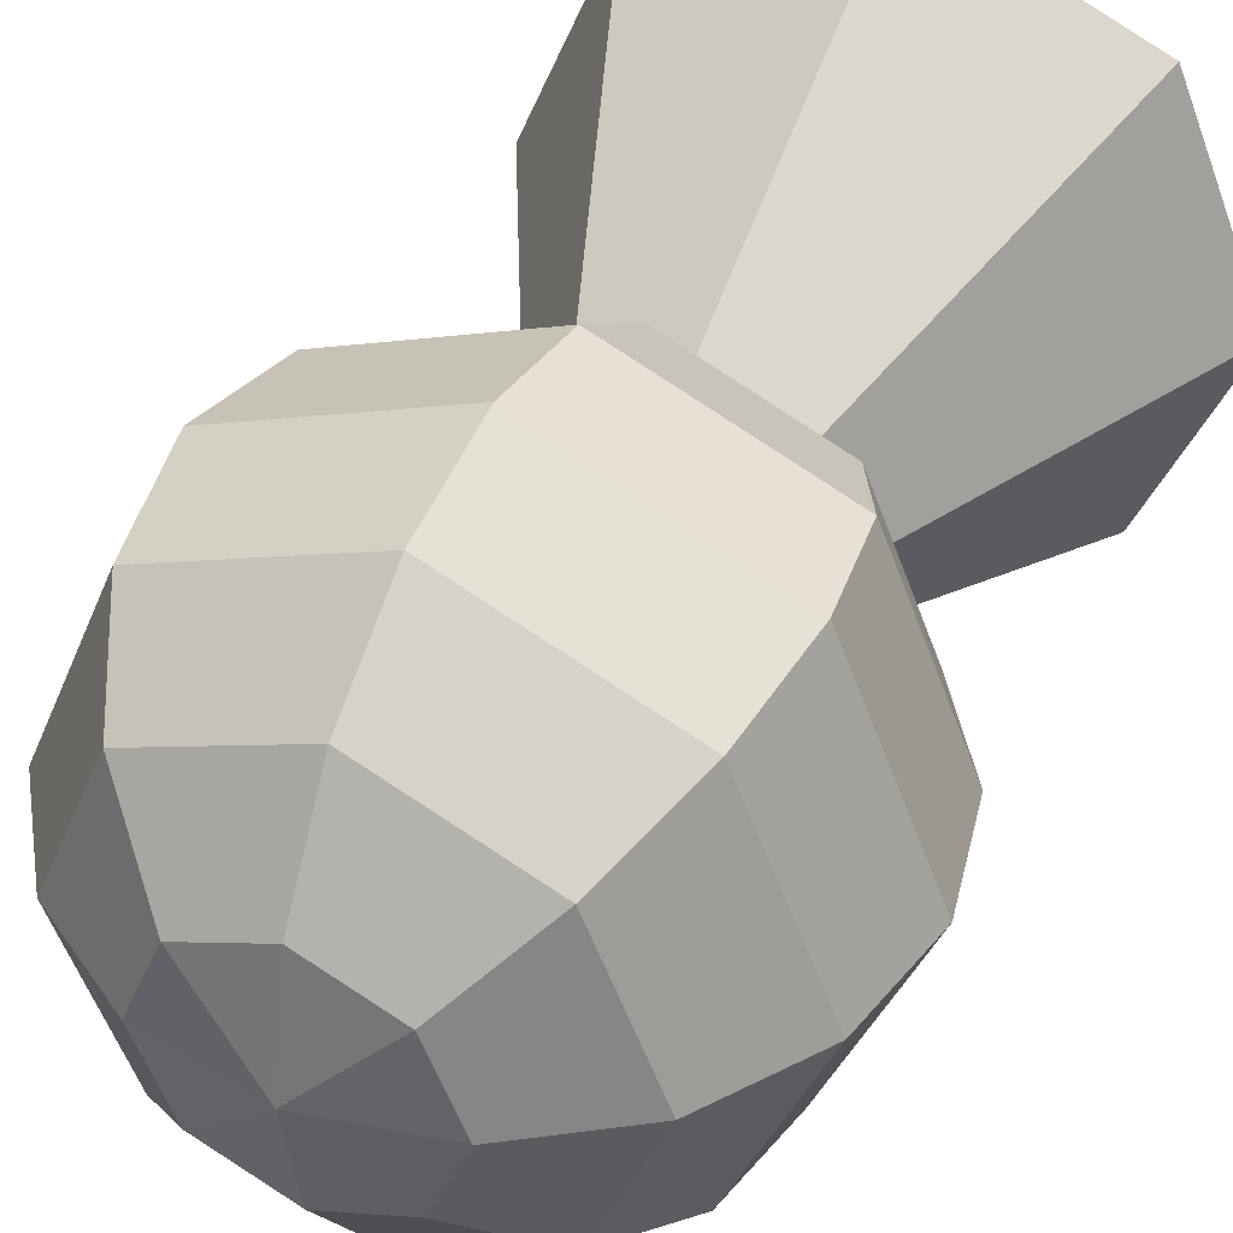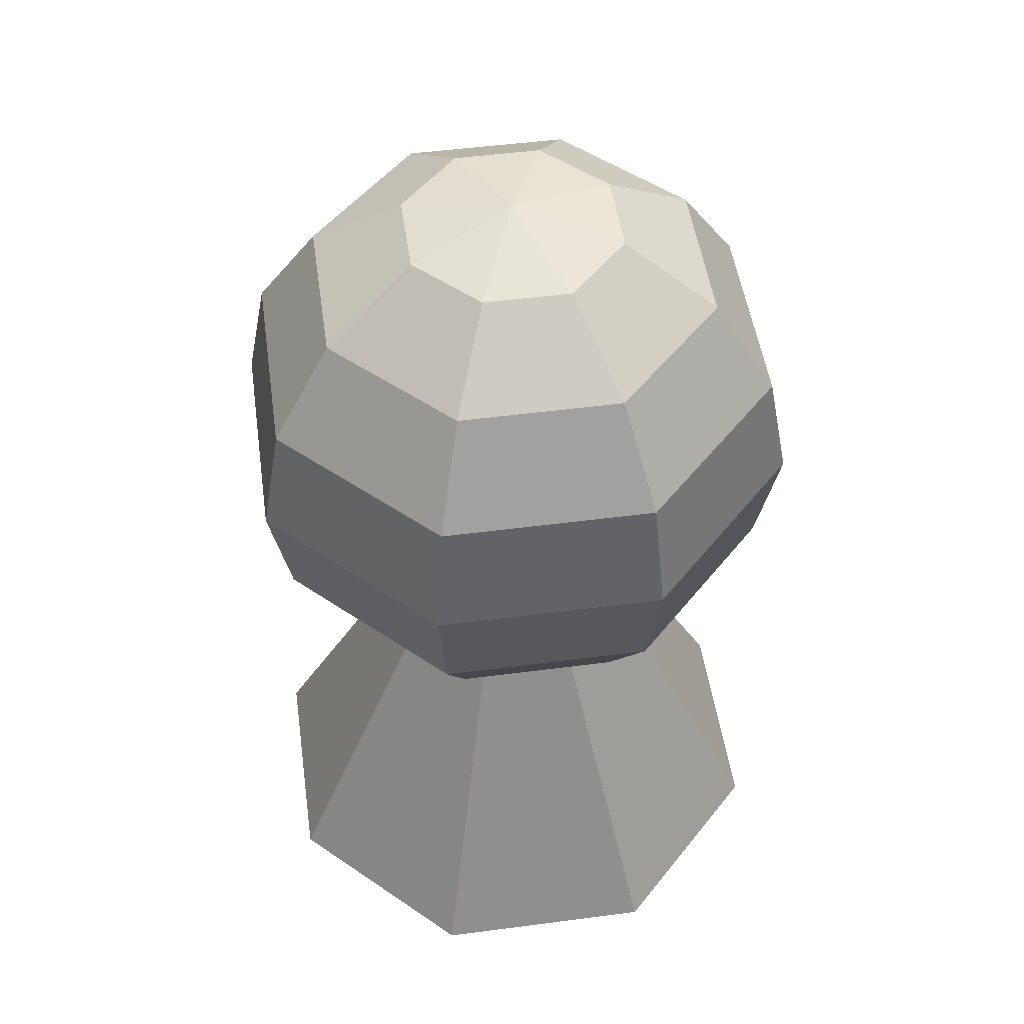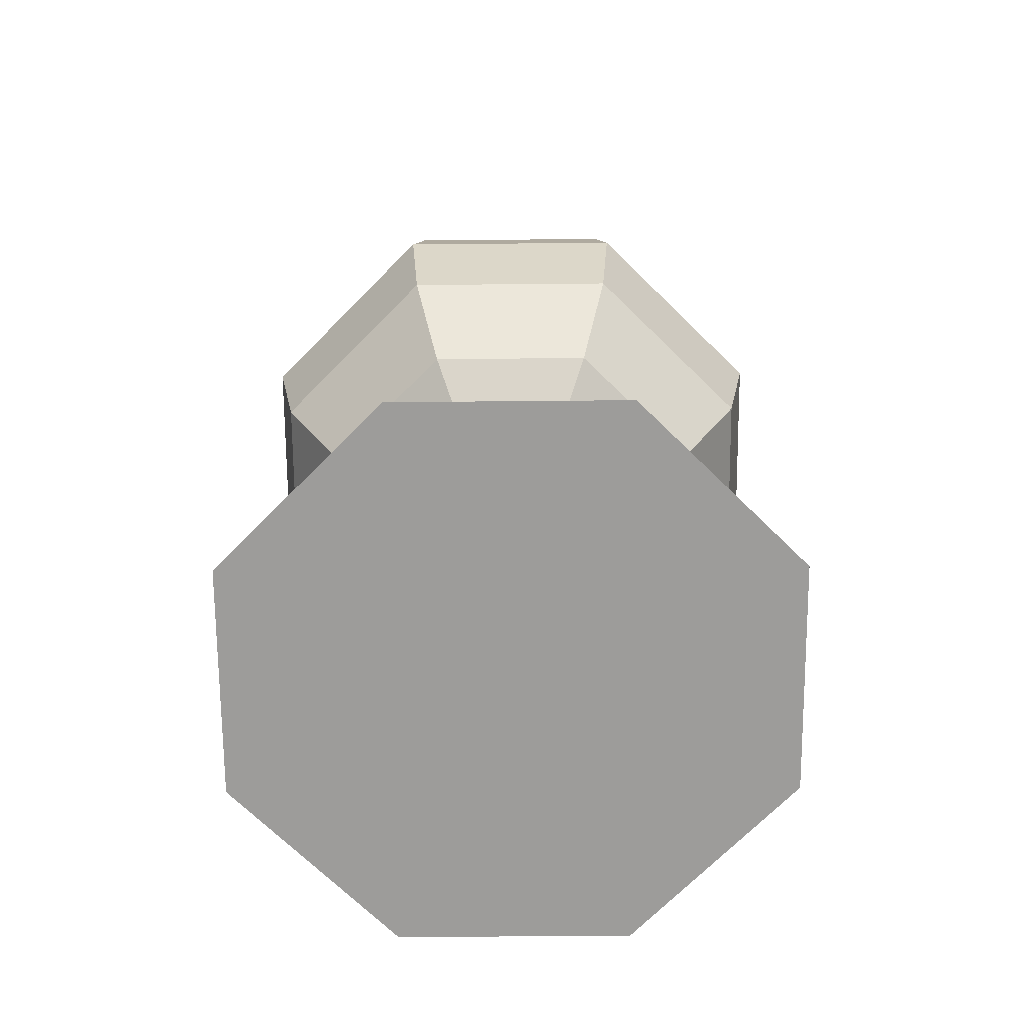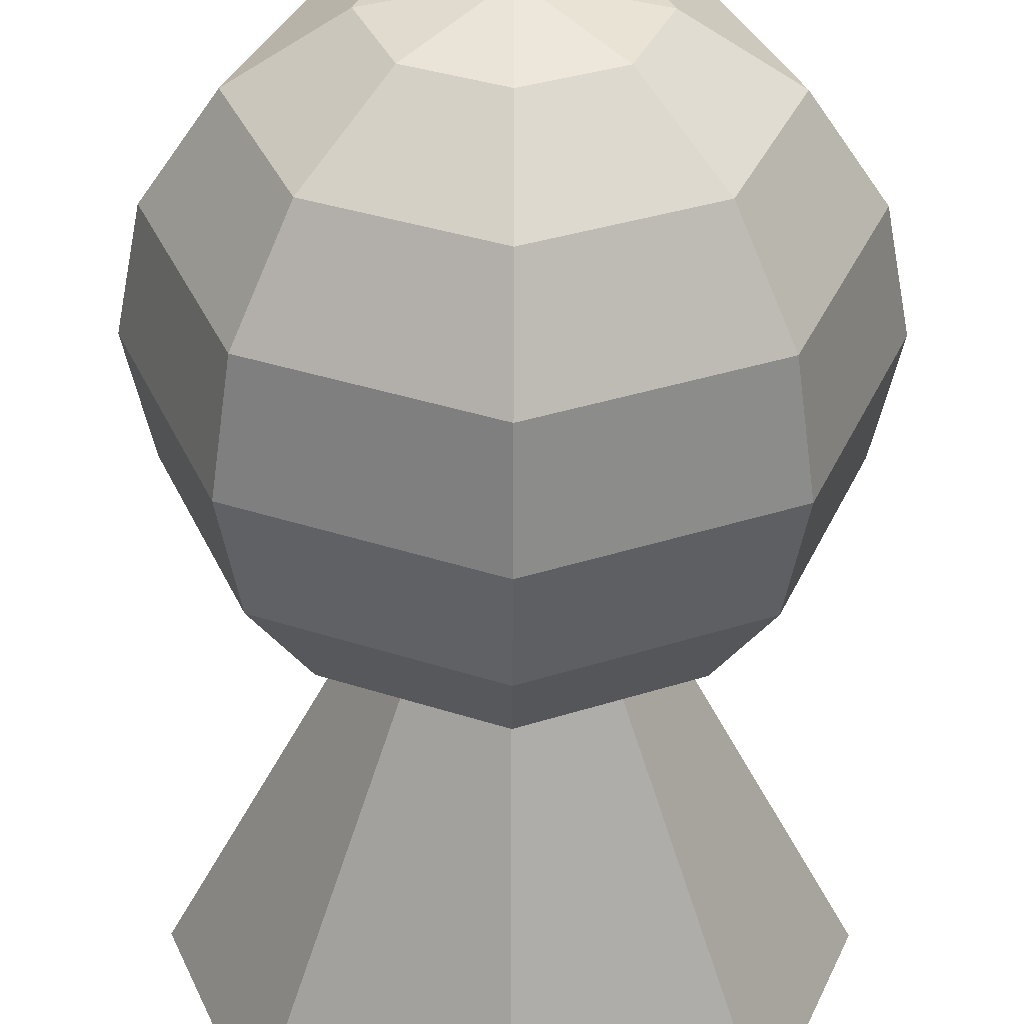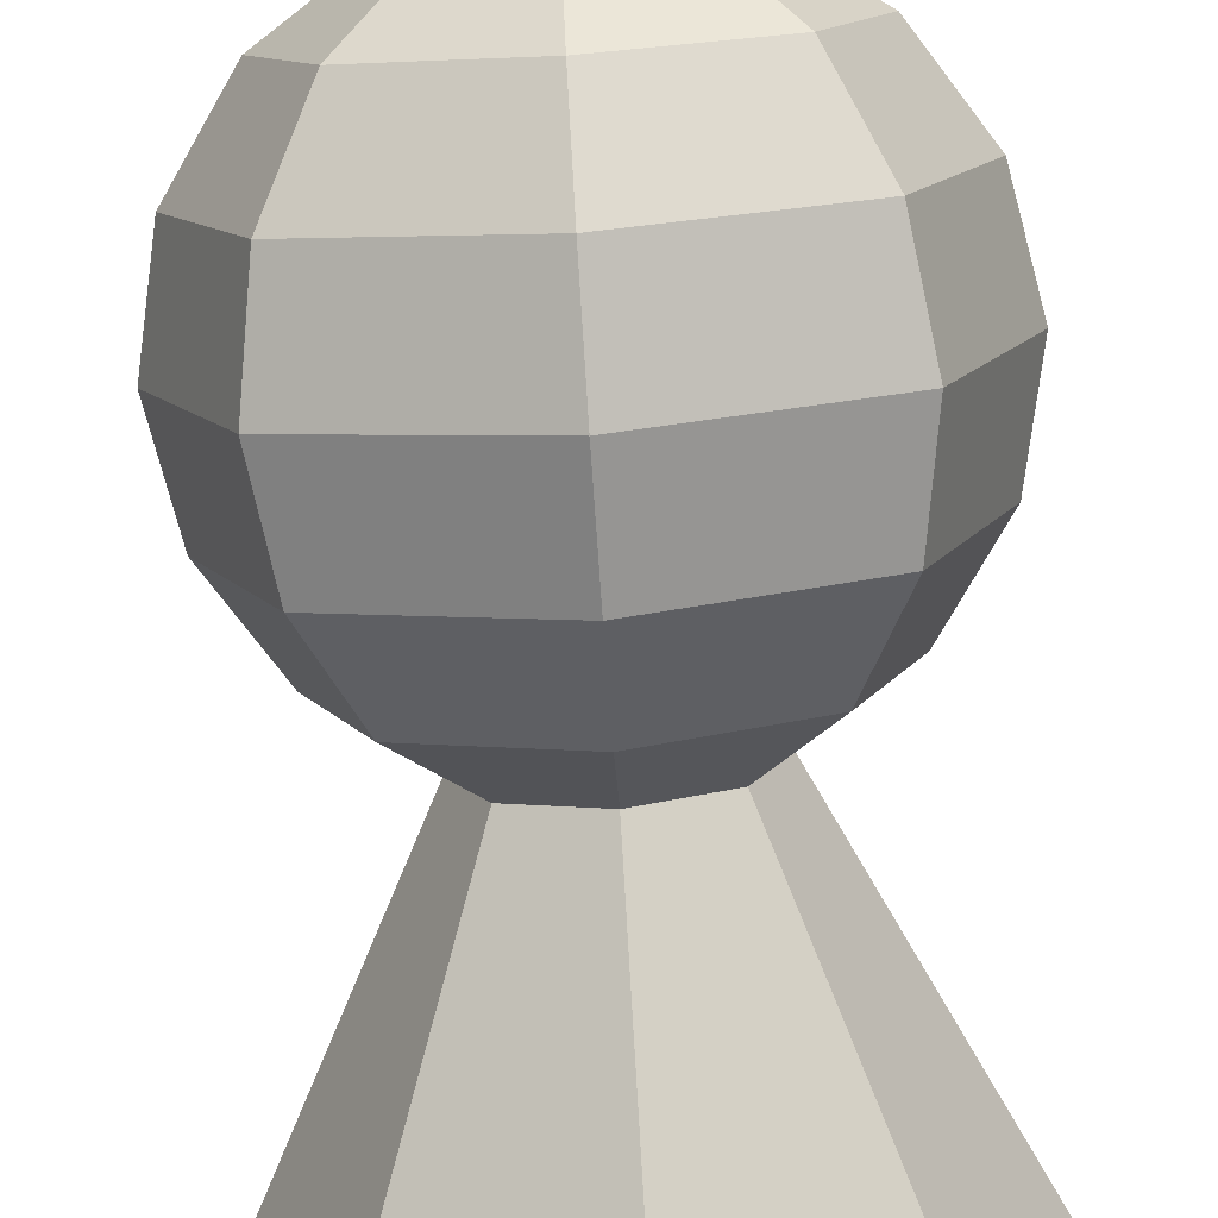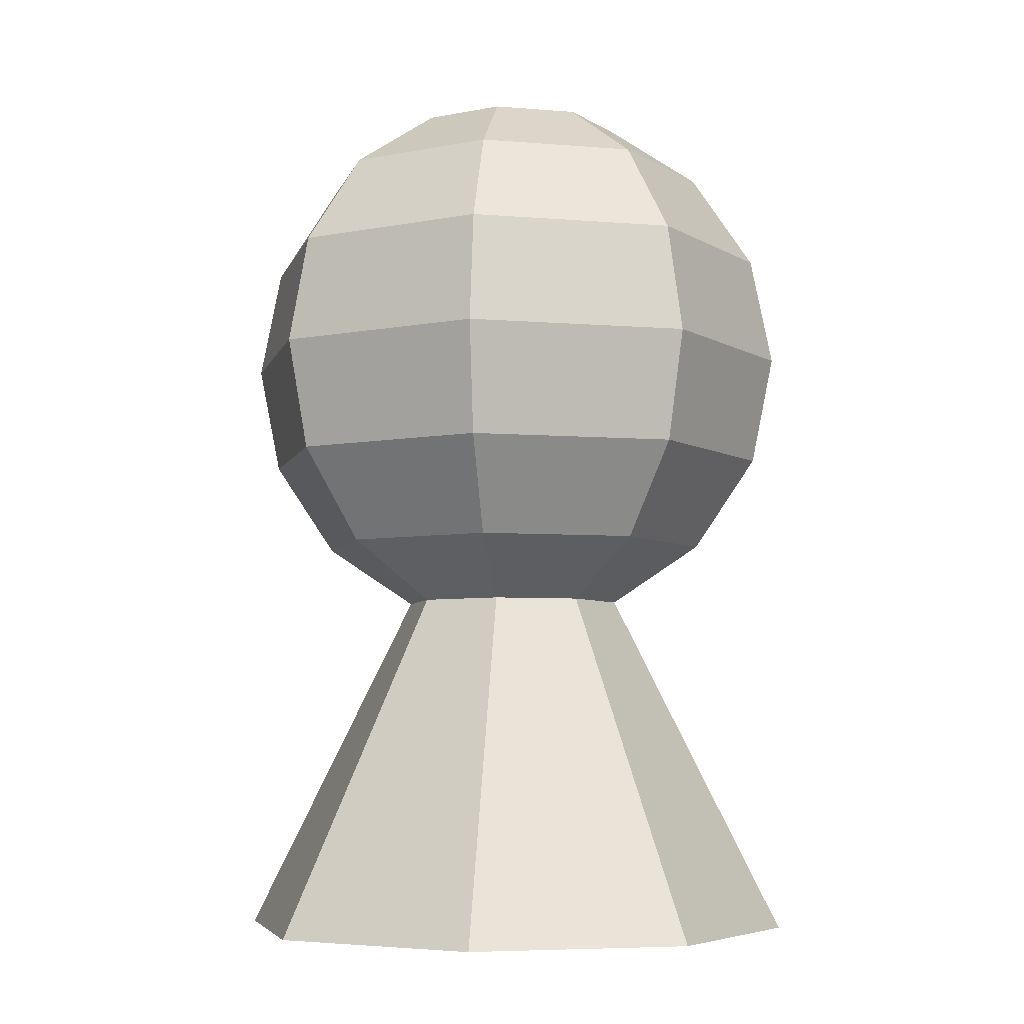
<metadata>
{"format":"obj","ext":"obj","renderer":"f3d","projection":"perspective","resolution":1024,"background":"white","views":[{"elev":41.4,"azim":-155.4,"up":"+Z"},{"elev":50.1,"azim":-165.7,"up":"+Y"},{"elev":-70.0,"azim":-22.0,"up":"+Y"},{"elev":-52.9,"azim":179.8,"up":"+Z"},{"elev":-77.5,"azim":-176.2,"up":"+Z"},{"elev":-5.7,"azim":53.3,"up":"+Y"}]}
</metadata>
<code>
g default
v 0 0.6059 -0.197
v 0 0.7105 -0.3536
v 0.25 0.7105 -0.25
v 0.1393 0.6059 -0.1393
v -0.1393 0.6059 -0.1393
v -0.25 0.7105 -0.25
v 0 0.8727 -0.4619
v 0.3266 0.8727 -0.3266
v 0.3536 0.7105 0
v 0.197 0.6059 0
v -0.197 0.6059 0
v -0.3536 0.7105 0
v -0.3266 0.8727 -0.3266
v 0.4619 0.8727 0
v 0 1.064 -0.5
v 0.3536 1.064 -0.3536
v 0.25 0.7105 0.25
v 0.1393 0.6059 0.1393
v -0.1393 0.6059 0.1393
v -0.25 0.7105 0.25
v -0.4619 0.8727 0
v -0.3536 1.064 -0.3536
v 0.3266 0.8727 0.3266
v 0.5 1.064 0
v 0 1.255 -0.4619
v 0.3266 1.255 -0.3266
v 0 0.7105 0.3536
v 0 0.6059 0.197
v -0.3266 0.8727 0.3266
v -0.5 1.064 0
v -0.3266 1.255 -0.3266
v 0 0.8727 0.4619
v 0.3536 1.064 0.3536
v 0.4619 1.255 0
v 0 1.418 -0.3536
v 0.25 1.418 -0.25
v -0.3536 1.064 0.3536
v -0.4619 1.255 0
v -0.25 1.418 -0.25
v 0 1.064 0.5
v 0.3266 1.255 0.3266
v 0.3536 1.418 0
v 0 1.526 -0.1913
v 0.1353 1.526 -0.1353
v -0.3266 1.255 0.3266
v -0.3536 1.418 0
v -0.1353 1.526 -0.1353
v 0 1.255 0.4619
v 0.25 1.418 0.25
v 0.1913 1.526 0
v 0 1.564 0
v -0.25 1.418 0.25
v -0.1913 1.526 0
v 0 1.418 0.3536
v 0.1353 1.526 0.1353
v -0.1353 1.526 0.1353
v 0 1.526 0.1913
v 0.3536 0 -0.3536
v 0.5 0 0
v 0.3536 0 0.3536
v 0 0 0.5
v -0.3536 0 0.3536
v -0.5 0 0
v -0.3536 0 -0.3536
v 0 0 -0.5
g peep
f 1 2 4
f 4 2 3
f 5 6 1
f 1 6 2
f 3 2 8
f 8 2 7
f 4 3 10
f 10 3 9
f 11 12 5
f 5 12 6
f 2 6 7
f 7 6 13
f 9 3 14
f 14 3 8
f 8 7 16
f 16 7 15
f 10 9 18
f 18 9 17
f 19 20 11
f 11 20 12
f 6 12 13
f 13 12 21
f 7 13 15
f 15 13 22
f 17 9 23
f 23 9 14
f 14 8 24
f 24 8 16
f 16 15 26
f 26 15 25
f 18 17 28
f 28 17 27
f 28 27 19
f 19 27 20
f 12 20 21
f 21 20 29
f 13 21 22
f 22 21 30
f 15 22 25
f 25 22 31
f 27 17 32
f 32 17 23
f 23 14 33
f 33 14 24
f 24 16 34
f 34 16 26
f 26 25 36
f 36 25 35
f 20 27 29
f 29 27 32
f 21 29 30
f 30 29 37
f 22 30 31
f 31 30 38
f 25 31 35
f 35 31 39
f 32 23 40
f 40 23 33
f 33 24 41
f 41 24 34
f 34 26 42
f 42 26 36
f 36 35 44
f 44 35 43
f 29 32 37
f 37 32 40
f 30 37 38
f 38 37 45
f 31 38 39
f 39 38 46
f 35 39 43
f 43 39 47
f 40 33 48
f 48 33 41
f 41 34 49
f 49 34 42
f 42 36 50
f 50 36 44
f 44 43 51
f 37 40 45
f 45 40 48
f 38 45 46
f 46 45 52
f 39 46 47
f 47 46 53
f 43 47 51
f 48 41 54
f 54 41 49
f 49 42 55
f 55 42 50
f 50 44 51
f 45 48 52
f 52 48 54
f 46 52 53
f 53 52 56
f 47 53 51
f 54 49 57
f 57 49 55
f 55 50 51
f 52 54 56
f 56 54 57
f 53 56 51
f 57 55 51
f 56 57 51
f 58 59 65
f 59 60 65
f 60 61 65
f 61 62 65
f 62 63 65
f 63 64 65
f 4 58 1
f 1 58 65
f 10 59 4
f 4 59 58
f 18 60 10
f 10 60 59
f 28 61 18
f 18 61 60
f 19 62 28
f 28 62 61
f 11 63 19
f 19 63 62
f 5 64 11
f 11 64 63
f 1 65 5
f 5 65 64

</code>
